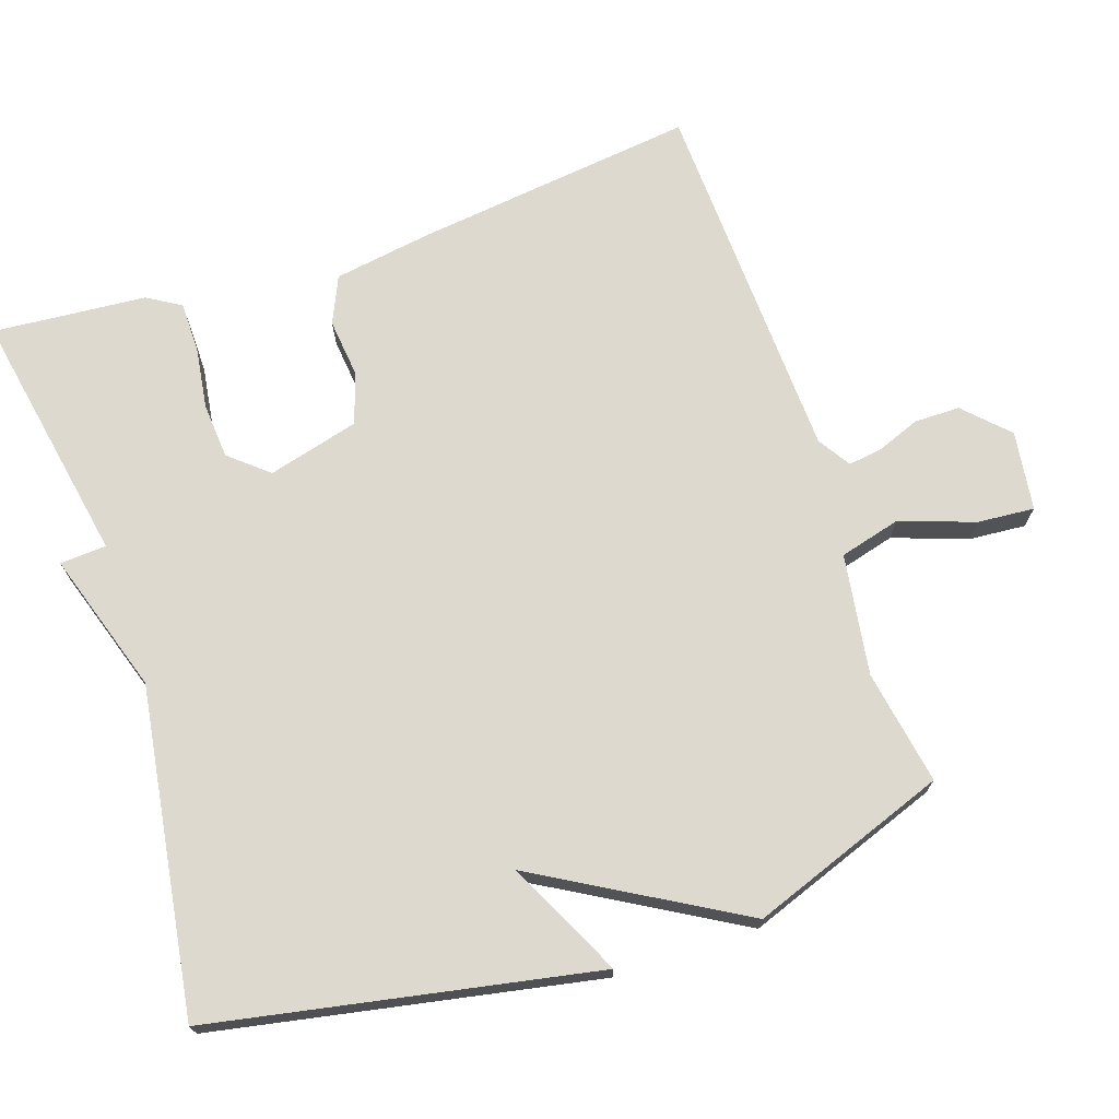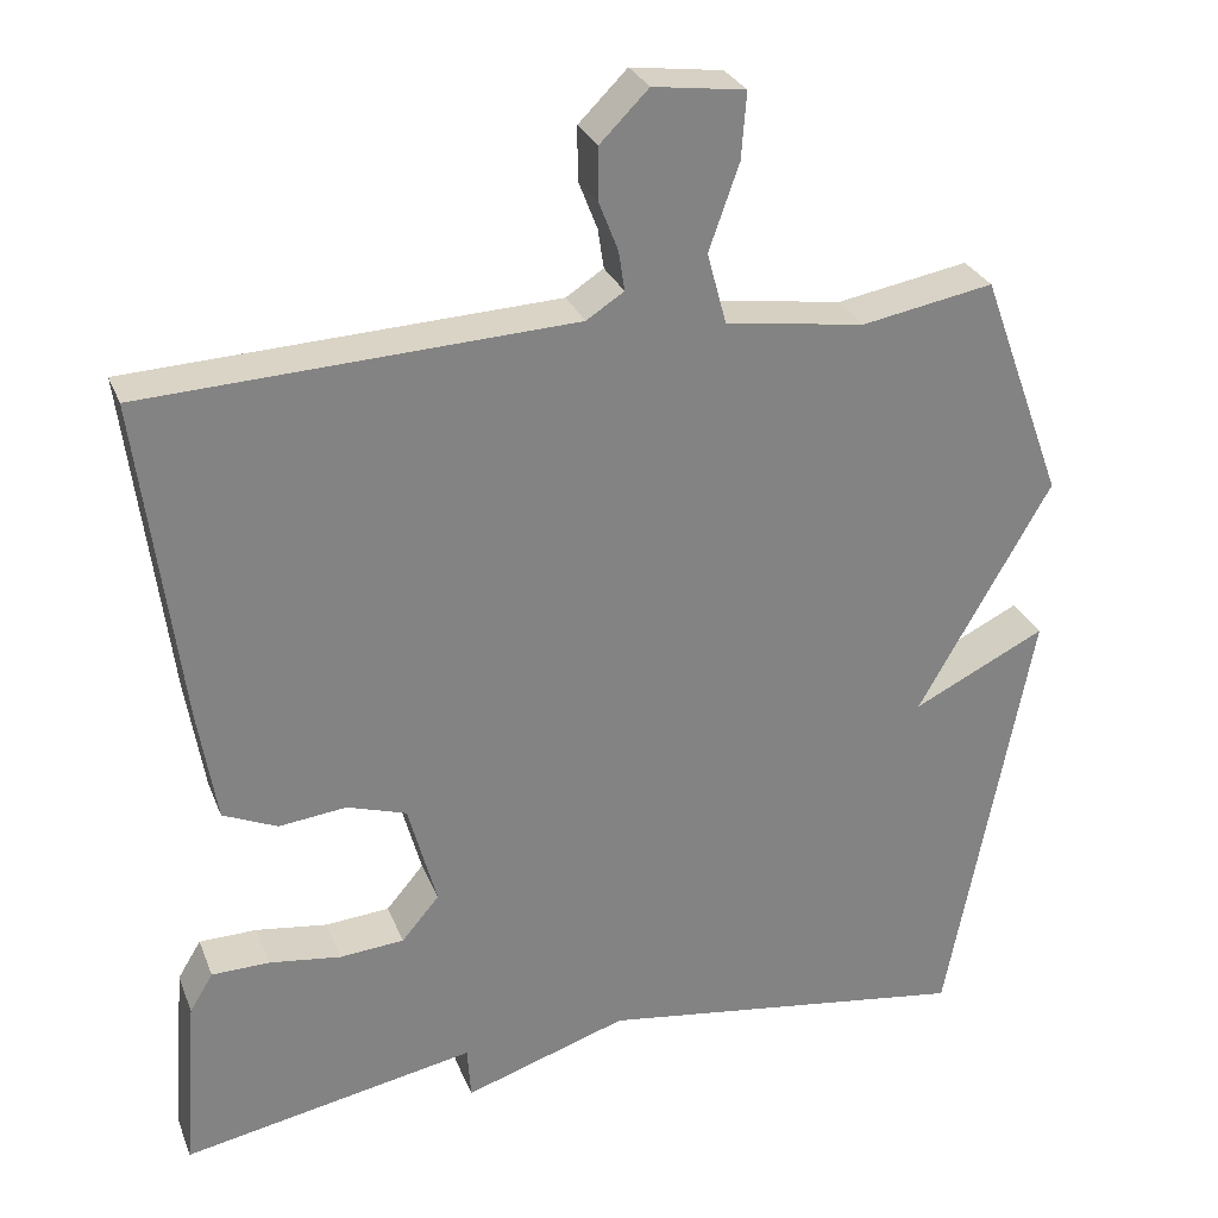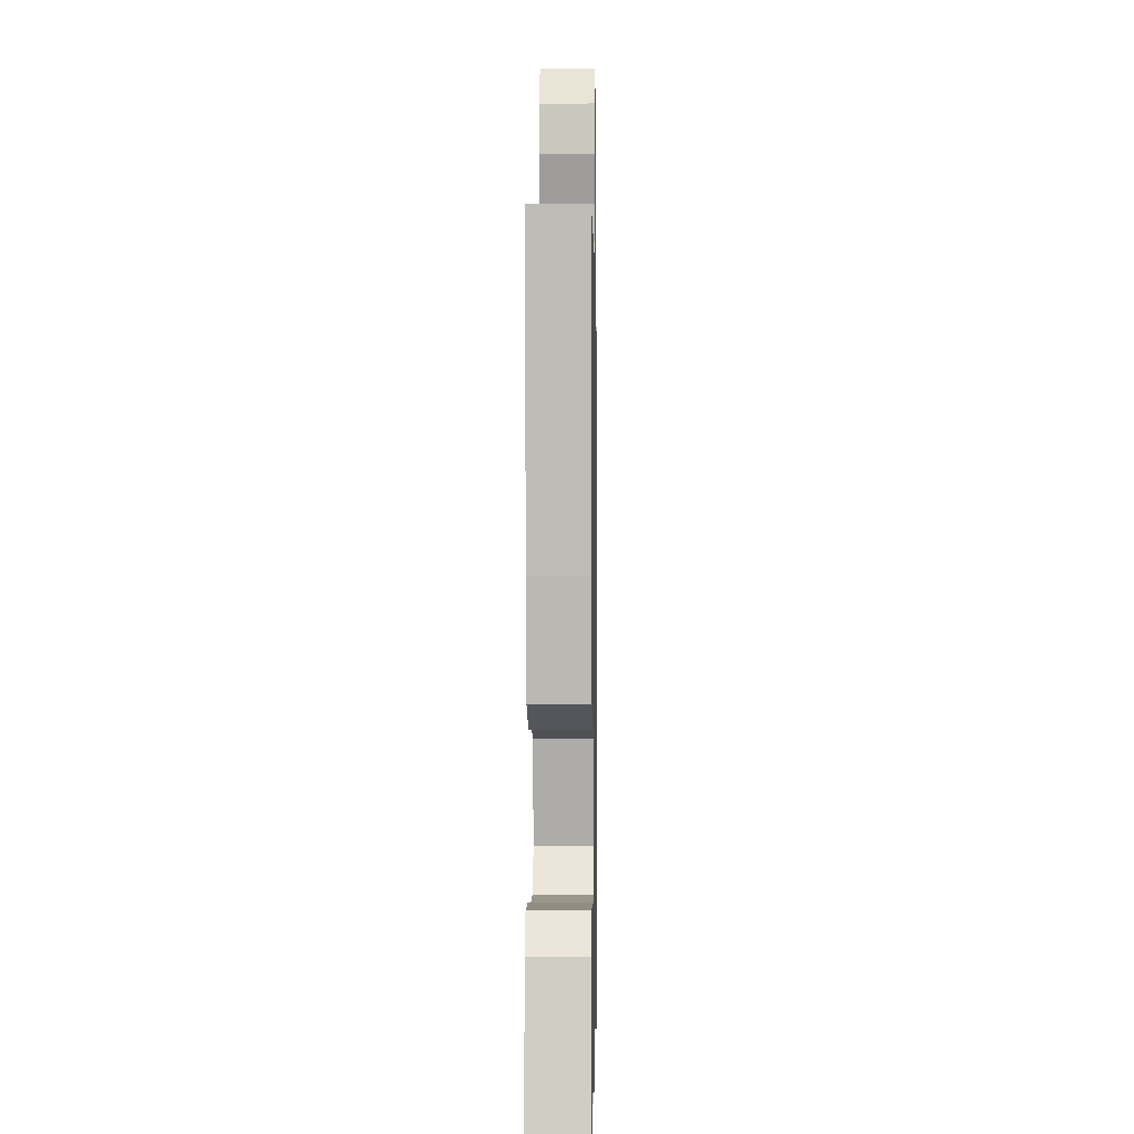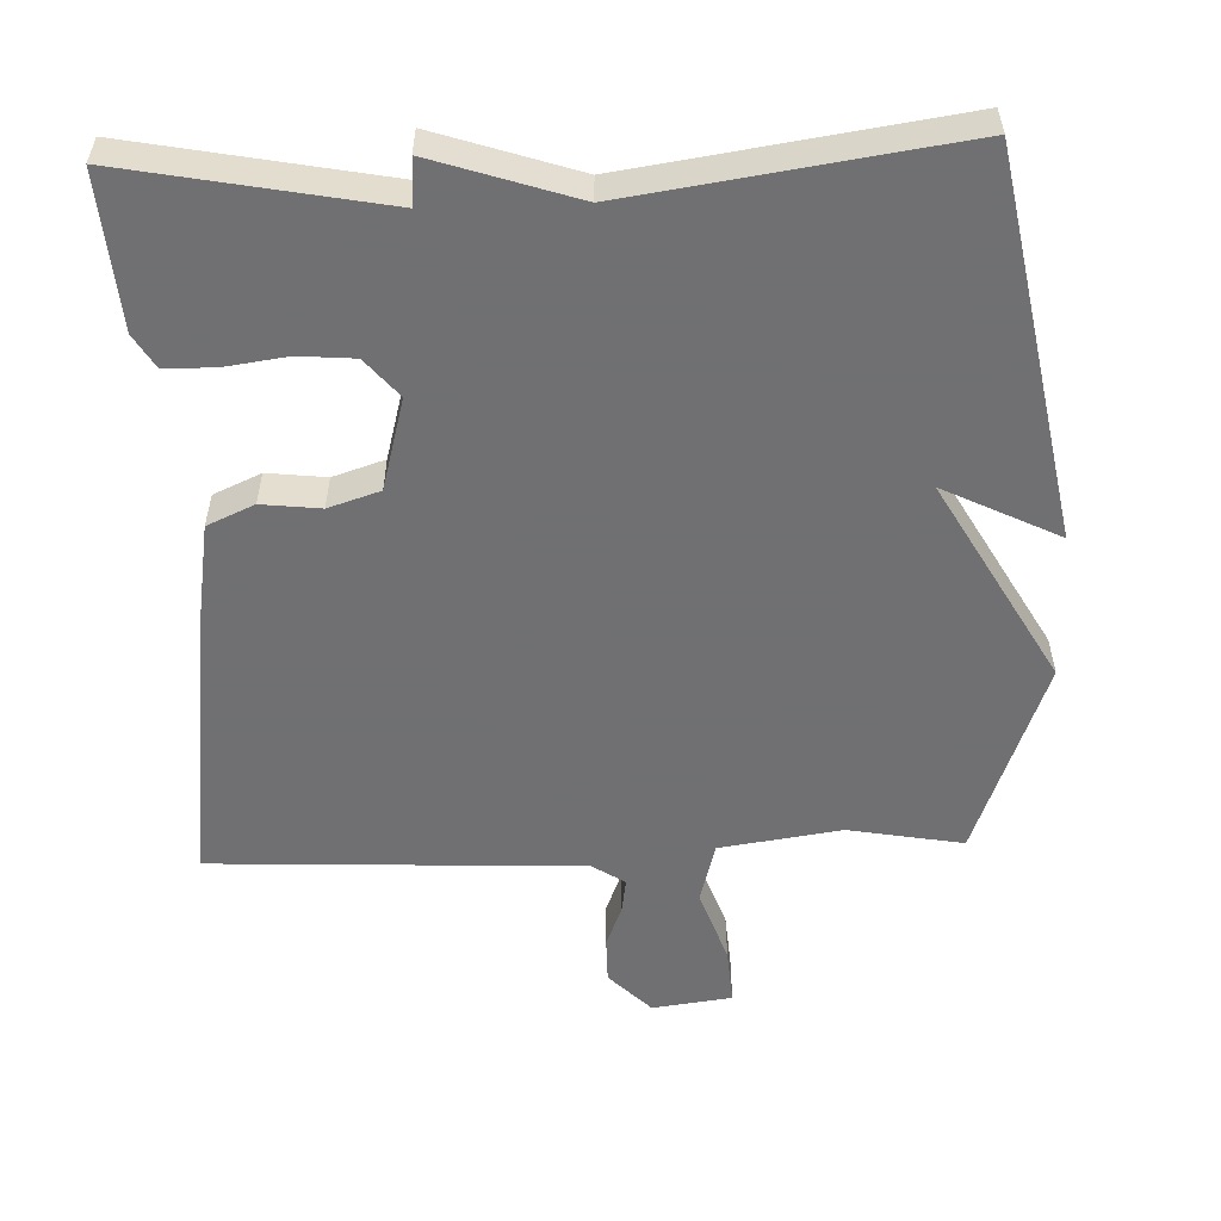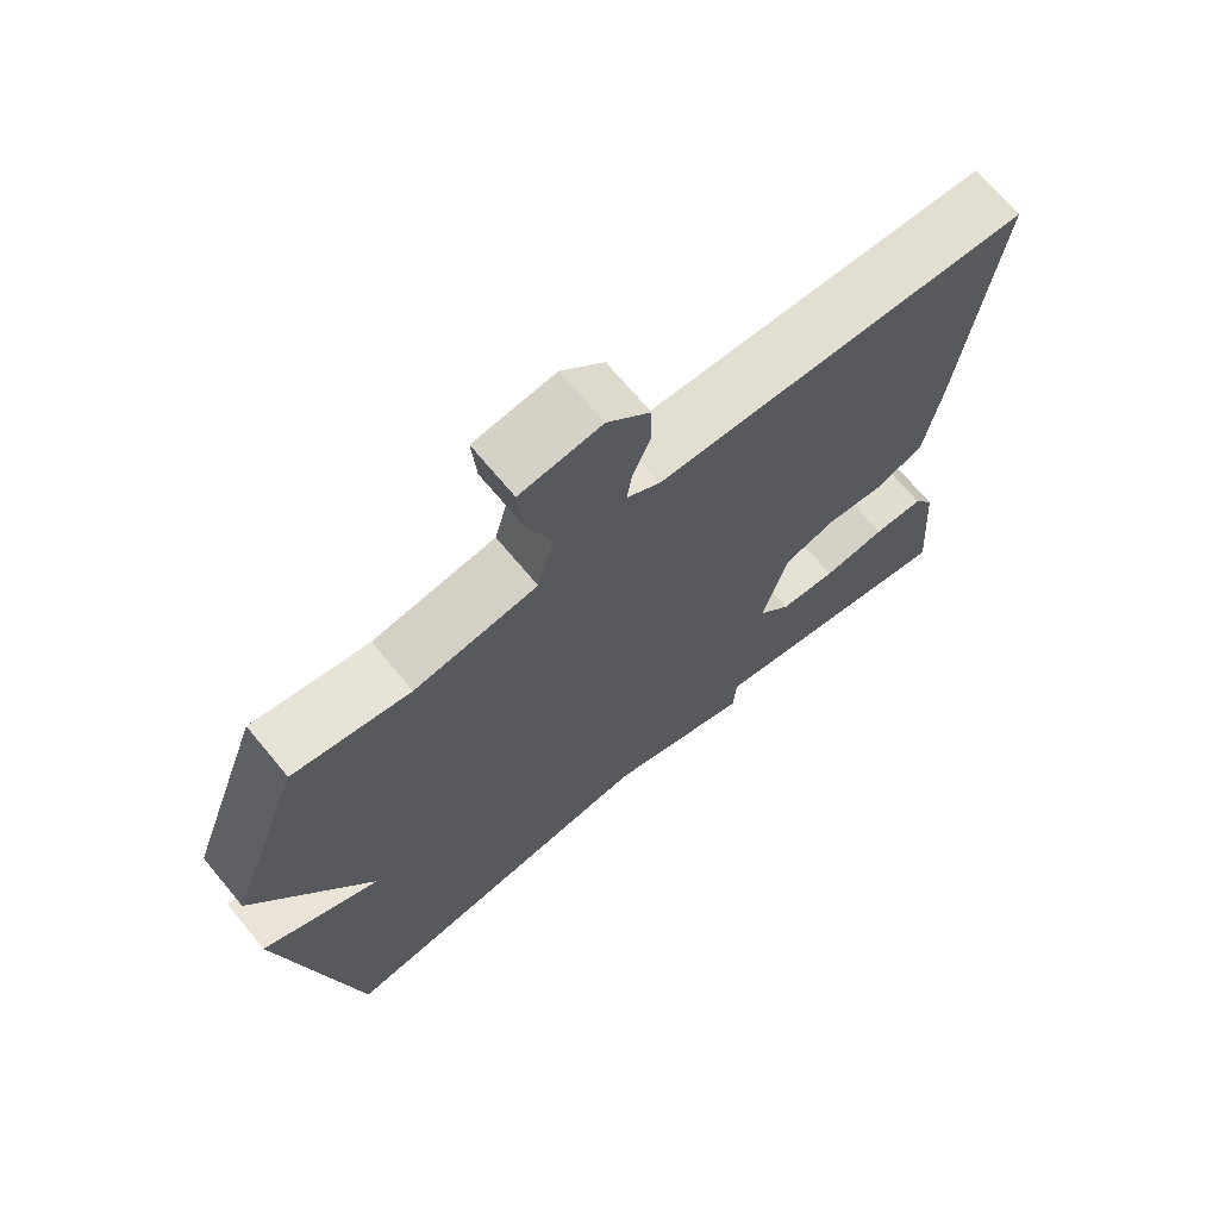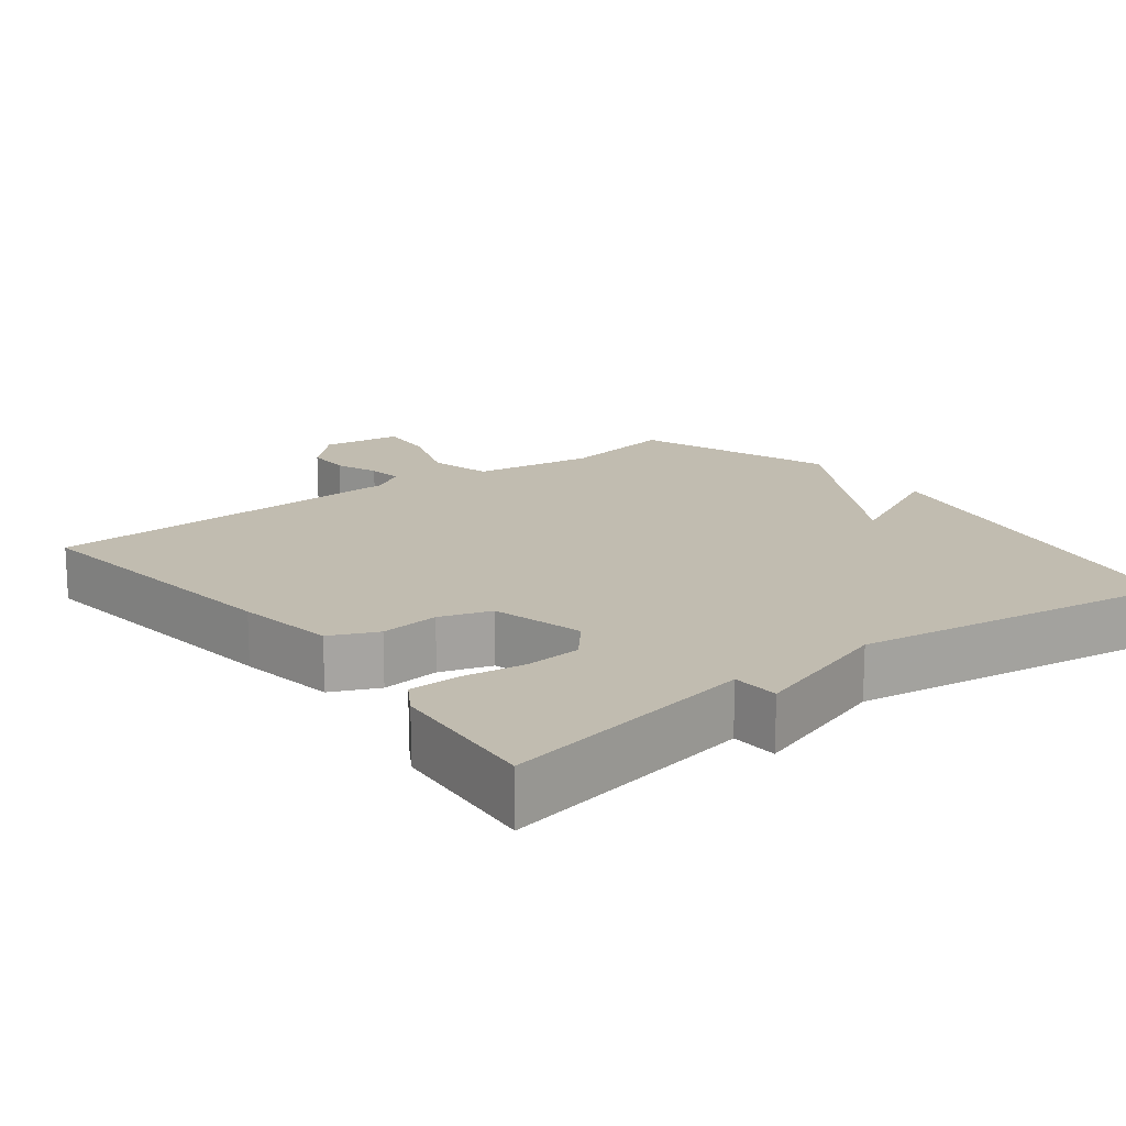
<metadata>
{"format":"obj","ext":"obj","renderer":"f3d","projection":"perspective","resolution":1024,"background":"white","views":[{"elev":71.4,"azim":-108.4,"up":"+Y"},{"elev":28.8,"azim":161.0,"up":"+Z"},{"elev":-2.1,"azim":91.0,"up":"+Z"},{"elev":-55.0,"azim":-178.0,"up":"+Y"},{"elev":69.6,"azim":-39.7,"up":"+Z"},{"elev":16.4,"azim":142.6,"up":"+Y"}]}
</metadata>
<code>
v 0.5 0.07 -0.5
v 0.148 0.07 -0.434
v 0.144 0.07 -0.498
v -0.052 0.07 -0.434
v -0.5 0.07 -0.5
v -0.6 0.07 0.028
v -0.441 0.07 -0.05
v -0.6 0.07 0.228
v -0.5 0.07 0.5
v -0.342 0.07 0.472
v -0.175 0.07 0.497
v -0.152 0.07 0.582
v -0.188 0.07 0.684
v -0.194 0.07 0.763
v -0.084 0.07 0.778
v -0.026 0.07 0.72
v -0.026 0.07 0.657
v -0.049 0.07 0.598
v -0.056 0.07 0.551
v -0.011 0.07 0.522
v 0.5 0.07 0.5
v 0.451 0.07 0.111
v 0.429 0.07 -0.025
v 0.364 0.07 -0.054
v 0.283 0.07 -0.045
v 0.212 0.07 -0.068
v 0.178 0.07 -0.194
v 0.223 0.07 -0.247
v 0.3 0.07 -0.253
v 0.386 0.07 -0.241
v 0.455 0.07 -0.242
v 0.483 0.07 -0.288
v 0.5 0 -0.5
v 0.148 0 -0.434
v 0.144 0 -0.498
v -0.052 0 -0.434
v -0.5 0 -0.5
v -0.6 0 0.028
v -0.441 0 -0.05
v -0.6 0 0.228
v -0.5 0 0.5
v -0.342 0 0.472
v -0.175 0 0.497
v -0.152 0 0.582
v -0.188 0 0.684
v -0.194 0 0.763
v -0.084 0 0.778
v -0.026 0 0.72
v -0.026 0 0.657
v -0.049 0 0.598
v -0.056 0 0.551
v -0.011 0 0.522
v 0.5 0 0.5
v 0.451 0 0.111
v 0.429 0 -0.025
v 0.364 0 -0.054
v 0.283 0 -0.045
v 0.212 0 -0.068
v 0.178 0 -0.194
v 0.223 0 -0.247
v 0.3 0 -0.253
v 0.386 0 -0.241
v 0.455 0 -0.242
v 0.483 0 -0.288
f 32 1 2
f 31 32 2
f 30 31 2
f 29 30 2
f 28 29 2
f 27 28 2
f 23 24 25
f 22 23 25
f 21 22 25
f 20 21 25
f 19 20 25 26
f 16 17 18
f 15 16 18
f 14 15 18
f 13 14 18
f 12 13 18
f 11 12 18 19
f 7 8 9 10
f 7 10 11
f 4 5 6 7
f 7 11 19
f 4 7 19
f 3 4 19
f 2 3 19
f 19 26 27
f 2 19 27
f 34 33 64
f 34 64 63
f 34 63 62
f 34 62 61
f 34 61 60
f 34 60 59
f 57 56 55
f 57 55 54
f 57 54 53
f 57 53 52
f 58 57 52 51
f 50 49 48
f 50 48 47
f 50 47 46
f 50 46 45
f 50 45 44
f 51 50 44 43
f 42 41 40 39
f 43 42 39
f 39 38 37 36
f 51 43 39
f 51 39 36
f 51 36 35
f 51 35 34
f 59 58 51
f 59 51 34
f 1 33 34 2
f 2 34 35 3
f 3 35 36 4
f 4 36 37 5
f 5 37 38 6
f 6 38 39 7
f 7 39 40 8
f 8 40 41 9
f 9 41 42 10
f 10 42 43 11
f 11 43 44 12
f 12 44 45 13
f 13 45 46 14
f 14 46 47 15
f 15 47 48 16
f 16 48 49 17
f 17 49 50 18
f 18 50 51 19
f 19 51 52 20
f 20 52 53 21
f 21 53 54 22
f 22 54 55 23
f 23 55 56 24
f 24 56 57 25
f 25 57 58 26
f 26 58 59 27
f 27 59 60 28
f 28 60 61 29
f 29 61 62 30
f 30 62 63 31
f 31 63 64 32
f 32 64 33 1

</code>
